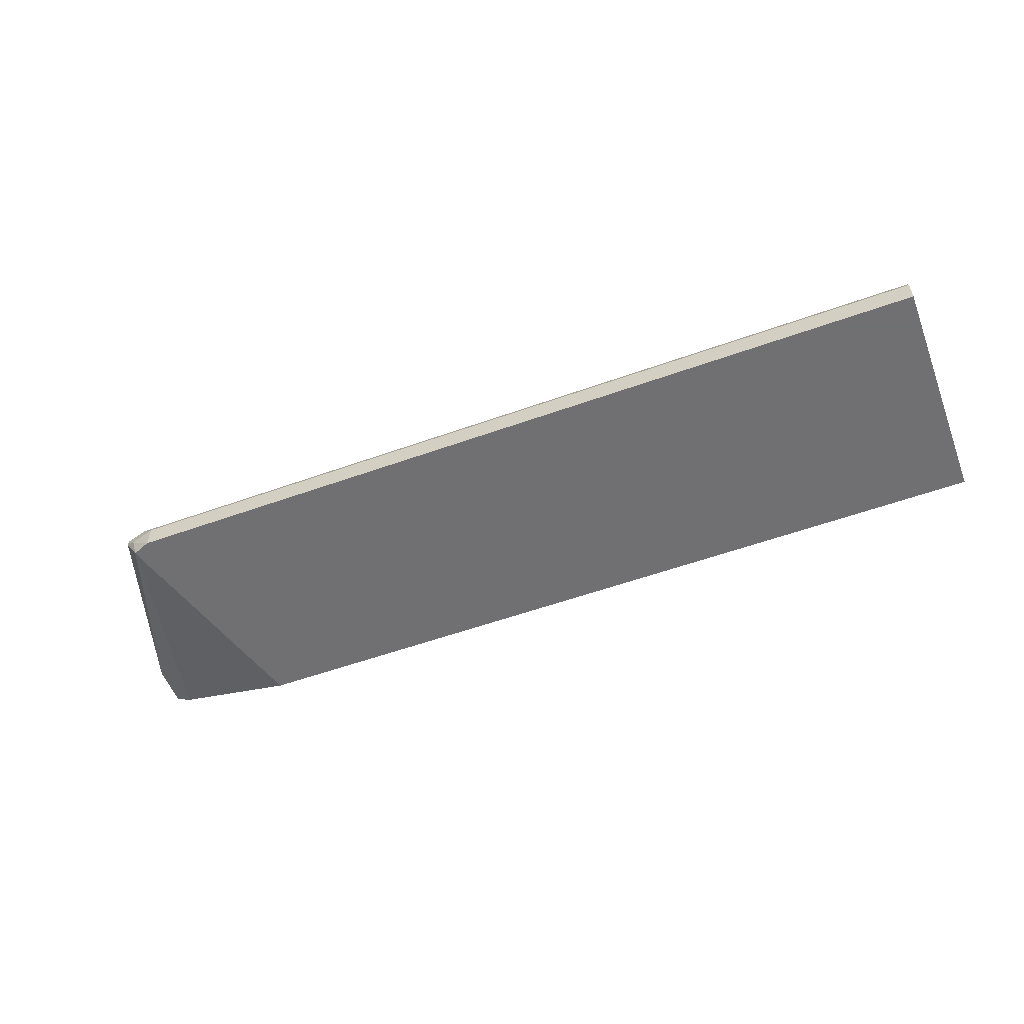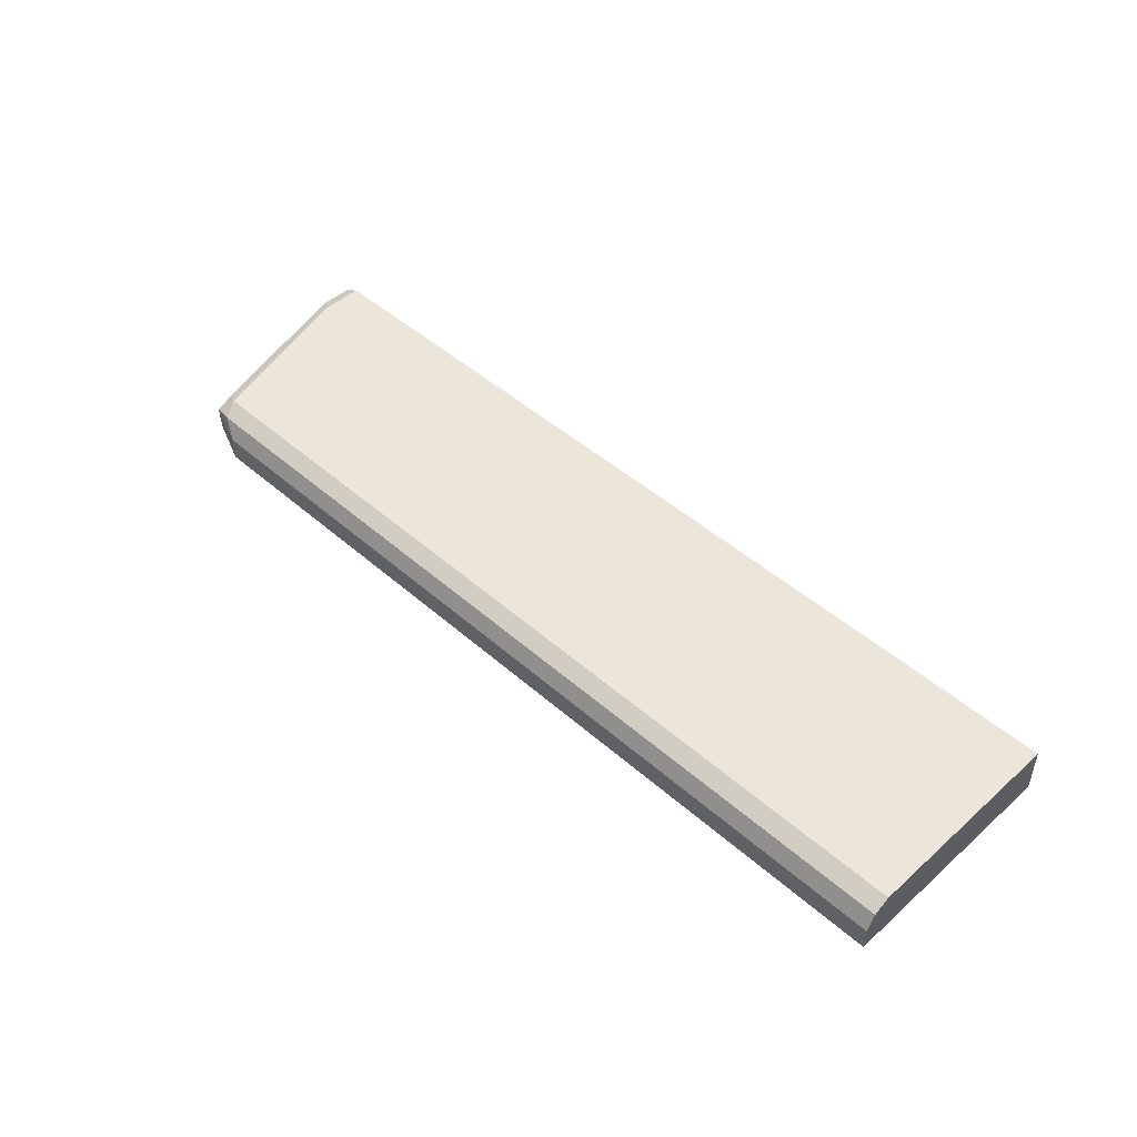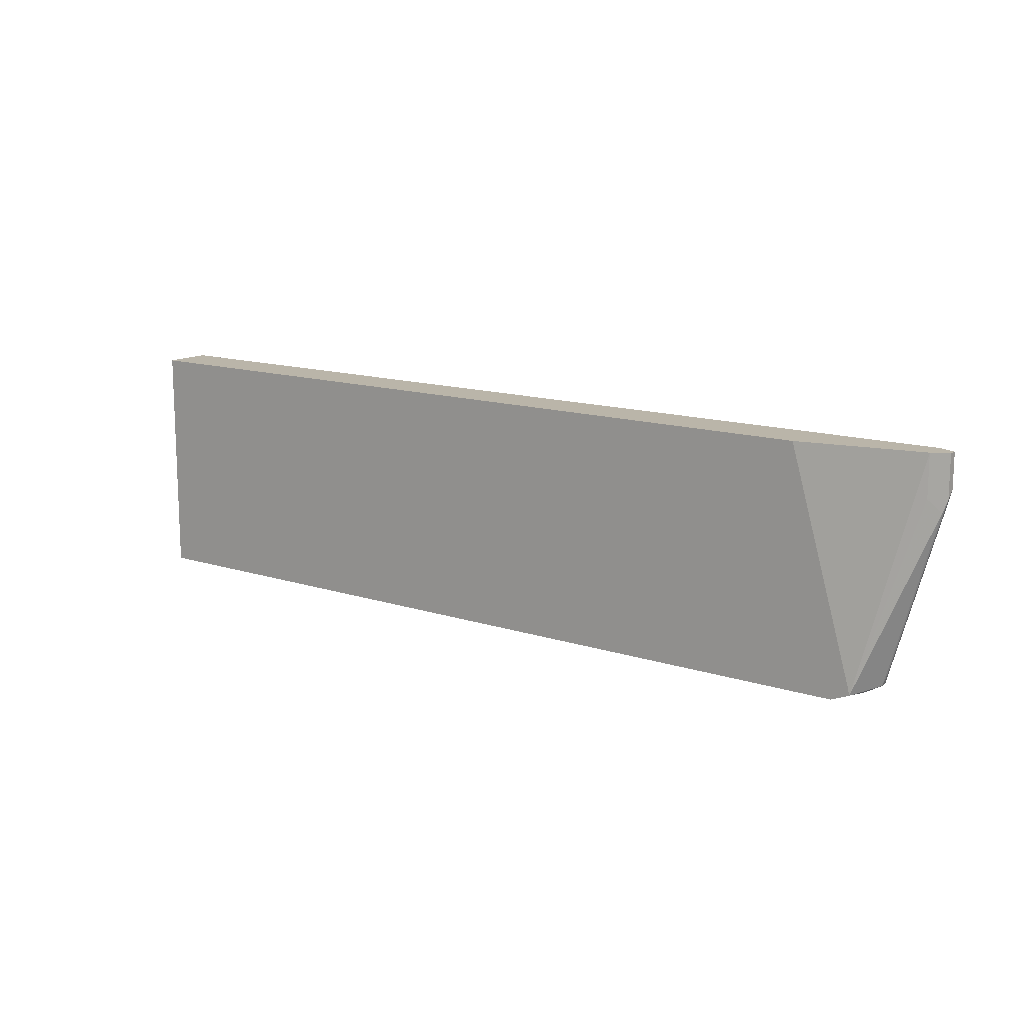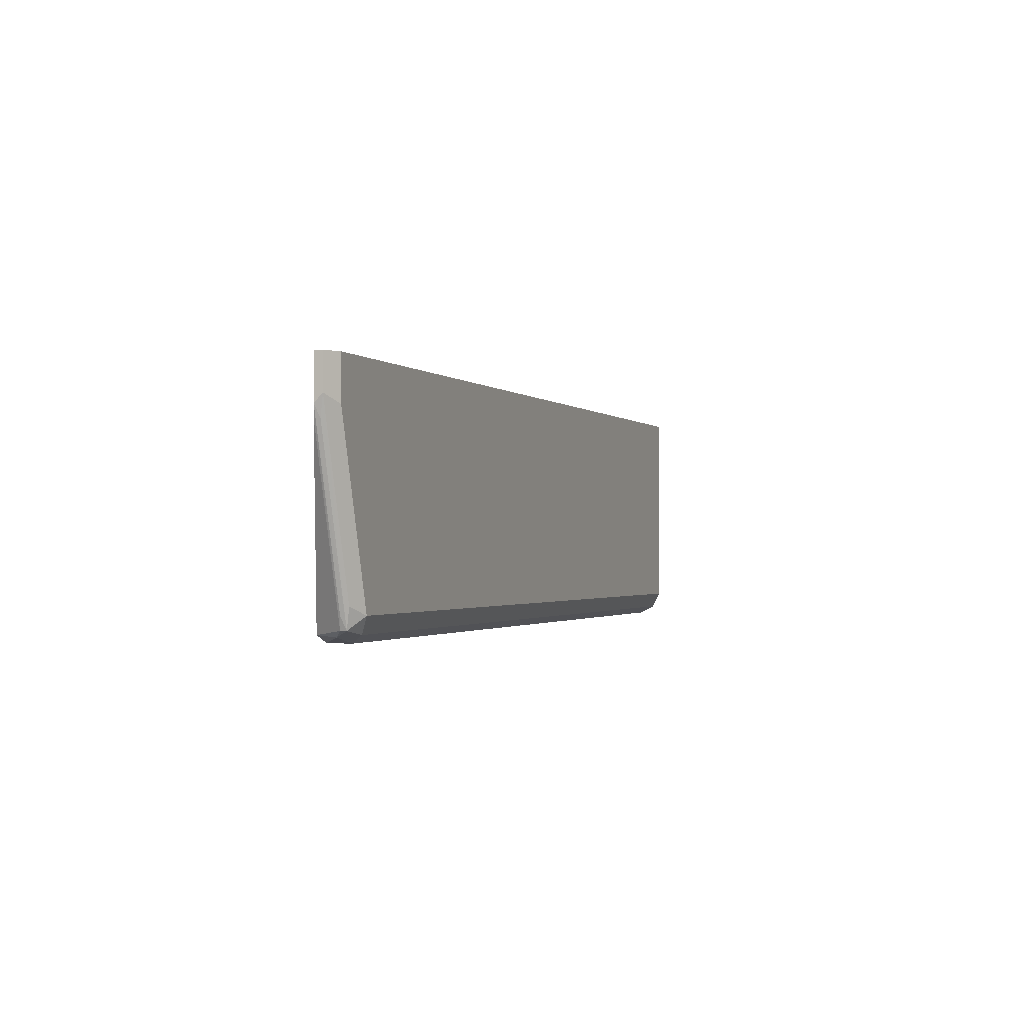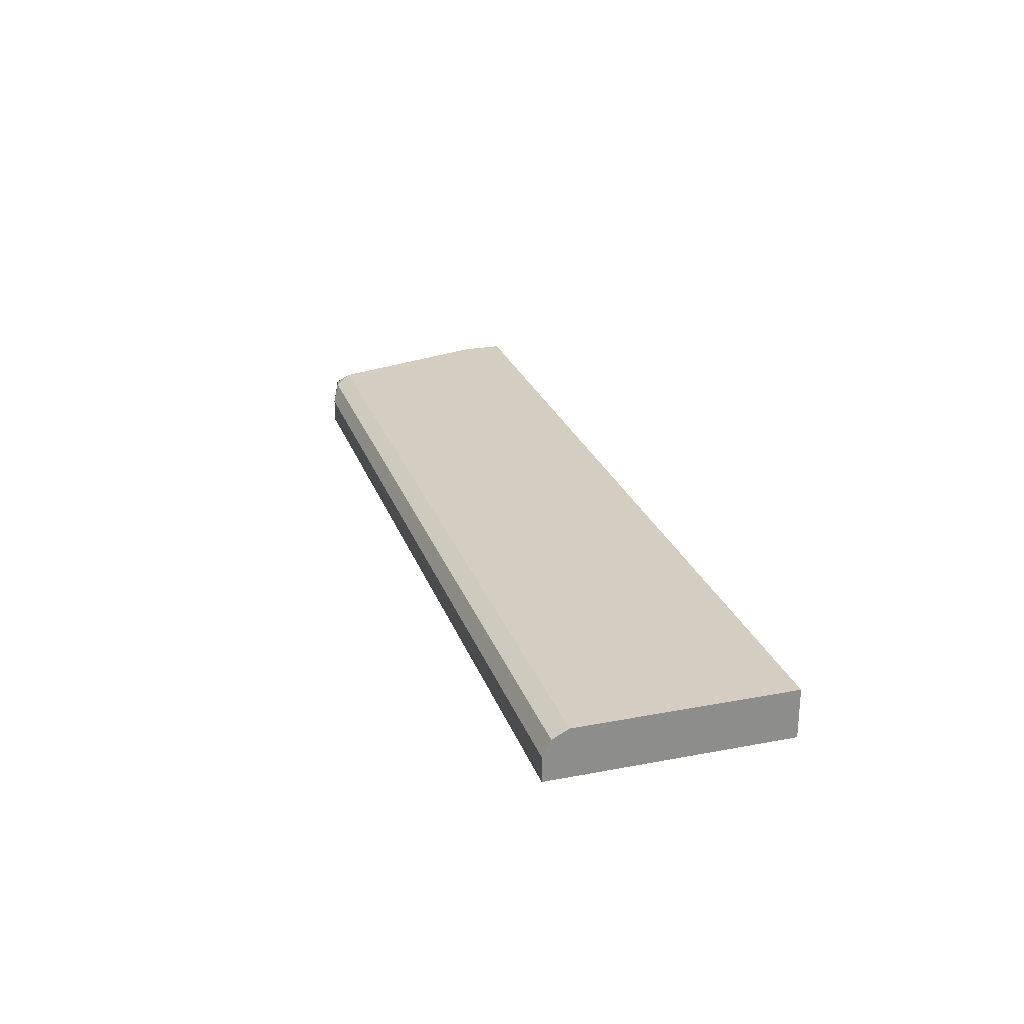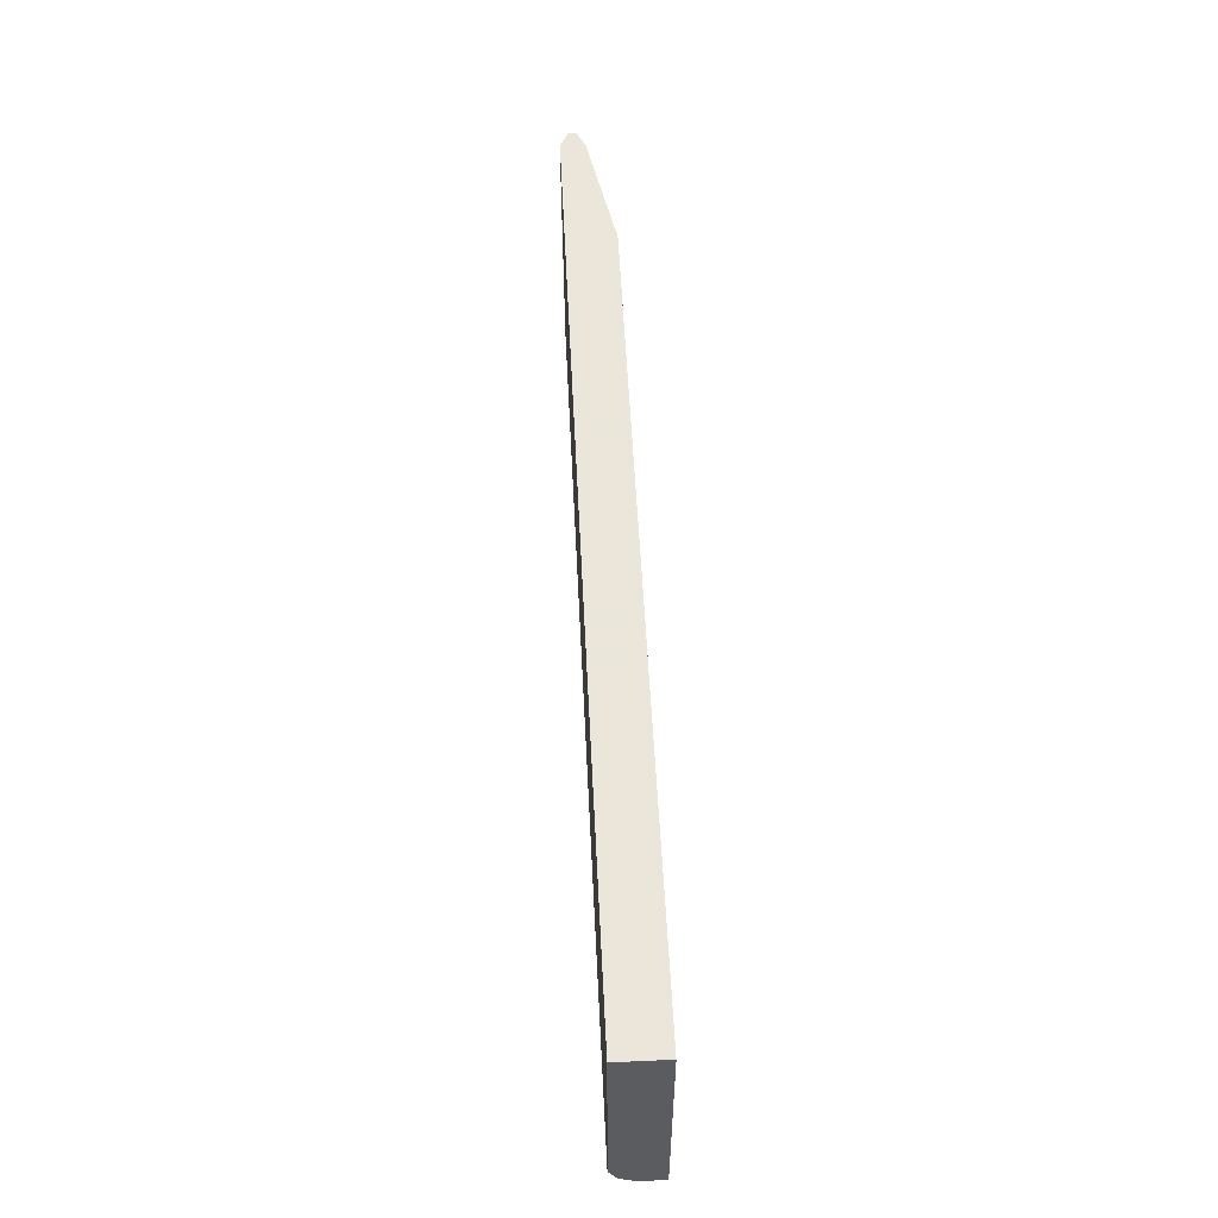
<metadata>
{"format":"obj","ext":"obj","renderer":"f3d","projection":"perspective","resolution":1024,"background":"white","views":[{"elev":-55.0,"azim":20.8,"up":"+Z"},{"elev":46.9,"azim":44.9,"up":"+Z"},{"elev":13.6,"azim":-143.8,"up":"+Y"},{"elev":-1.3,"azim":-69.5,"up":"+Y"},{"elev":25.2,"azim":72.9,"up":"+Z"},{"elev":55.0,"azim":87.2,"up":"+Y"}]}
</metadata>
<code>
v -0.6984 0.2445 0.1397
v -0.71 0.2503 0.1513
v -0.7246 0.2532 0.1484
v -0.7159 0.2488 0.1375
v -0.6985 0.2445 0.1223
v -0.681 0.2445 0.1223
v -0.08777 0.2445 0.1397
v -0.7159 0.2619 0.1572
v -0.08777 0.2503 0.1513
v -0.7275 0.2678 0.1513
v -0.7625 0.39 0.1513
v -0.7595 0.3754 0.1484
v -0.7625 0.3841 0.1455
v -0.7275 0.2619 0.1455
v -0.7246 0.2532 0.1441
v -0.7117 0.2499 0.1223
v -0.08777 0.2445 0.1223
v -0.7508 0.3841 0.1572
v -0.08777 0.2619 0.1572
v -0.7625 0.4143 0.1513
v -0.7625 0.4143 0.1455
v -0.7508 0.3841 0.1397
v -0.7595 0.3754 0.1441
v -0.7101 0.2561 0.1223
v -0.7508 0.4143 0.1397
v -0.08777 0.4143 0.1223
v -0.7508 0.4143 0.1572
v -0.08777 0.4143 0.1572
v -0.6635 0.4143 0.1223
f 11 13 12
f 11 21 13
f 11 20 21
f 11 27 20
f 8 28 27
f 8 27 18
f 13 21 25
f 8 19 28
f 8 11 10
f 8 18 11
f 11 18 27
f 13 25 22
f 13 15 14
f 13 23 15
f 15 23 16
f 16 23 22
f 7 19 9
f 16 25 24
f 20 27 28
f 20 28 26
f 20 26 29
f 20 29 25
f 20 25 21
f 24 25 29
f 13 22 23
f 7 28 19
f 16 22 25
f 7 17 26
f 7 26 28
f 1 3 4
f 1 4 5
f 1 5 6
f 1 6 17
f 1 17 7
f 1 7 9
f 1 9 2
f 2 8 3
f 2 9 19
f 2 19 8
f 3 10 11
f 1 2 3
f 3 12 13
f 5 17 6
f 5 26 17
f 5 29 26
f 3 11 12
f 5 16 24
f 5 24 29
f 4 16 5
f 3 8 10
f 3 15 4
f 3 14 15
f 3 13 14
f 4 15 16

</code>
